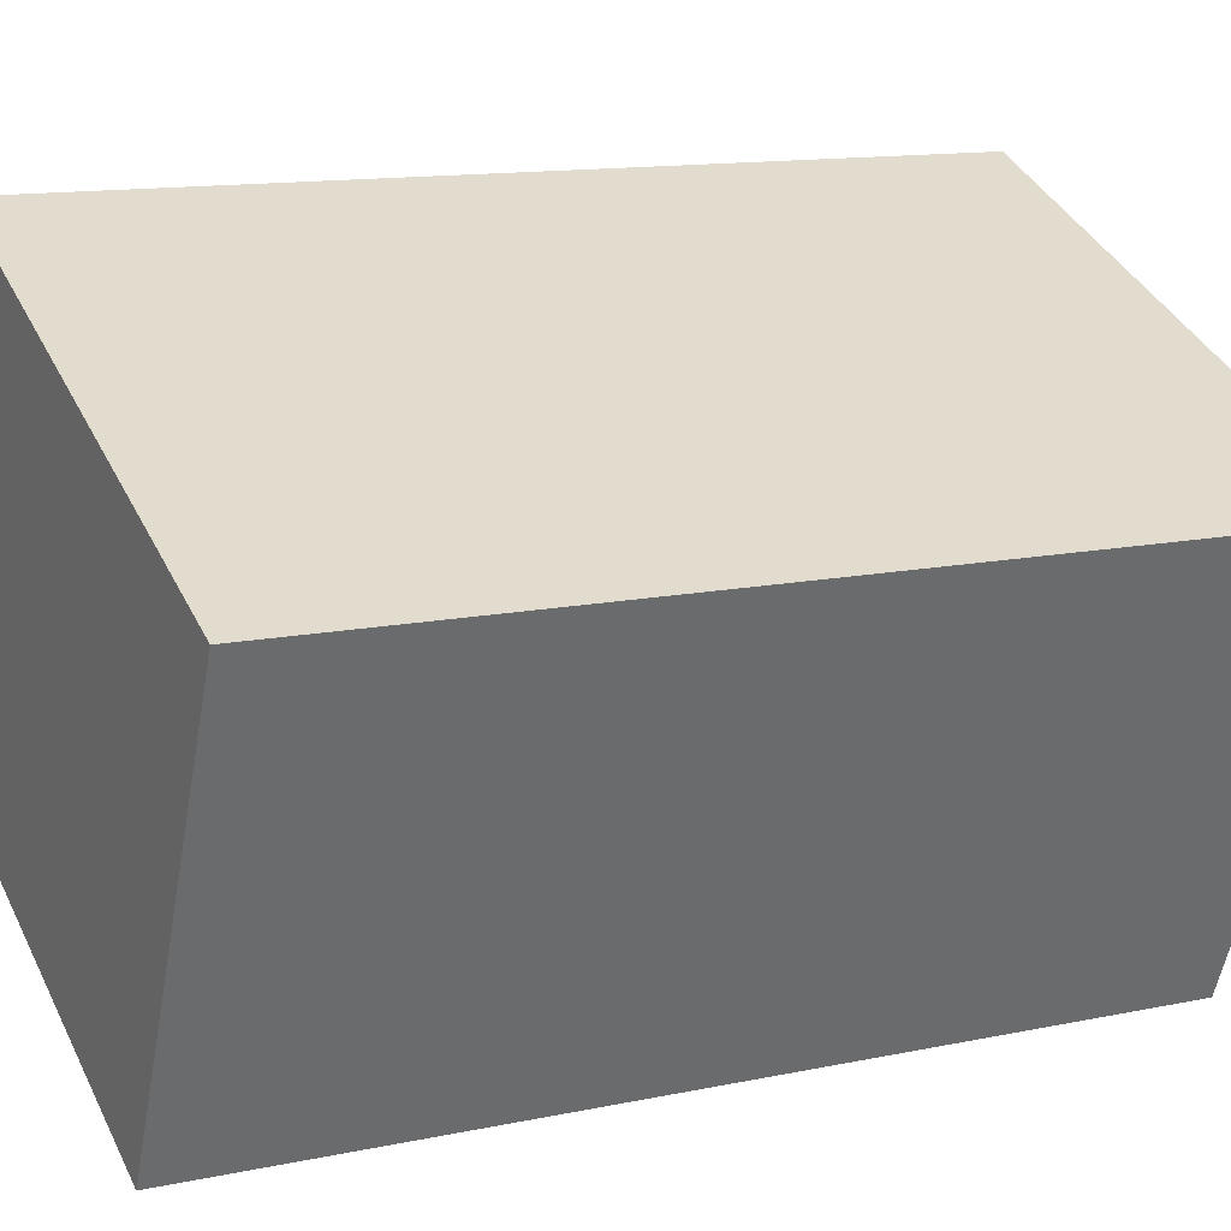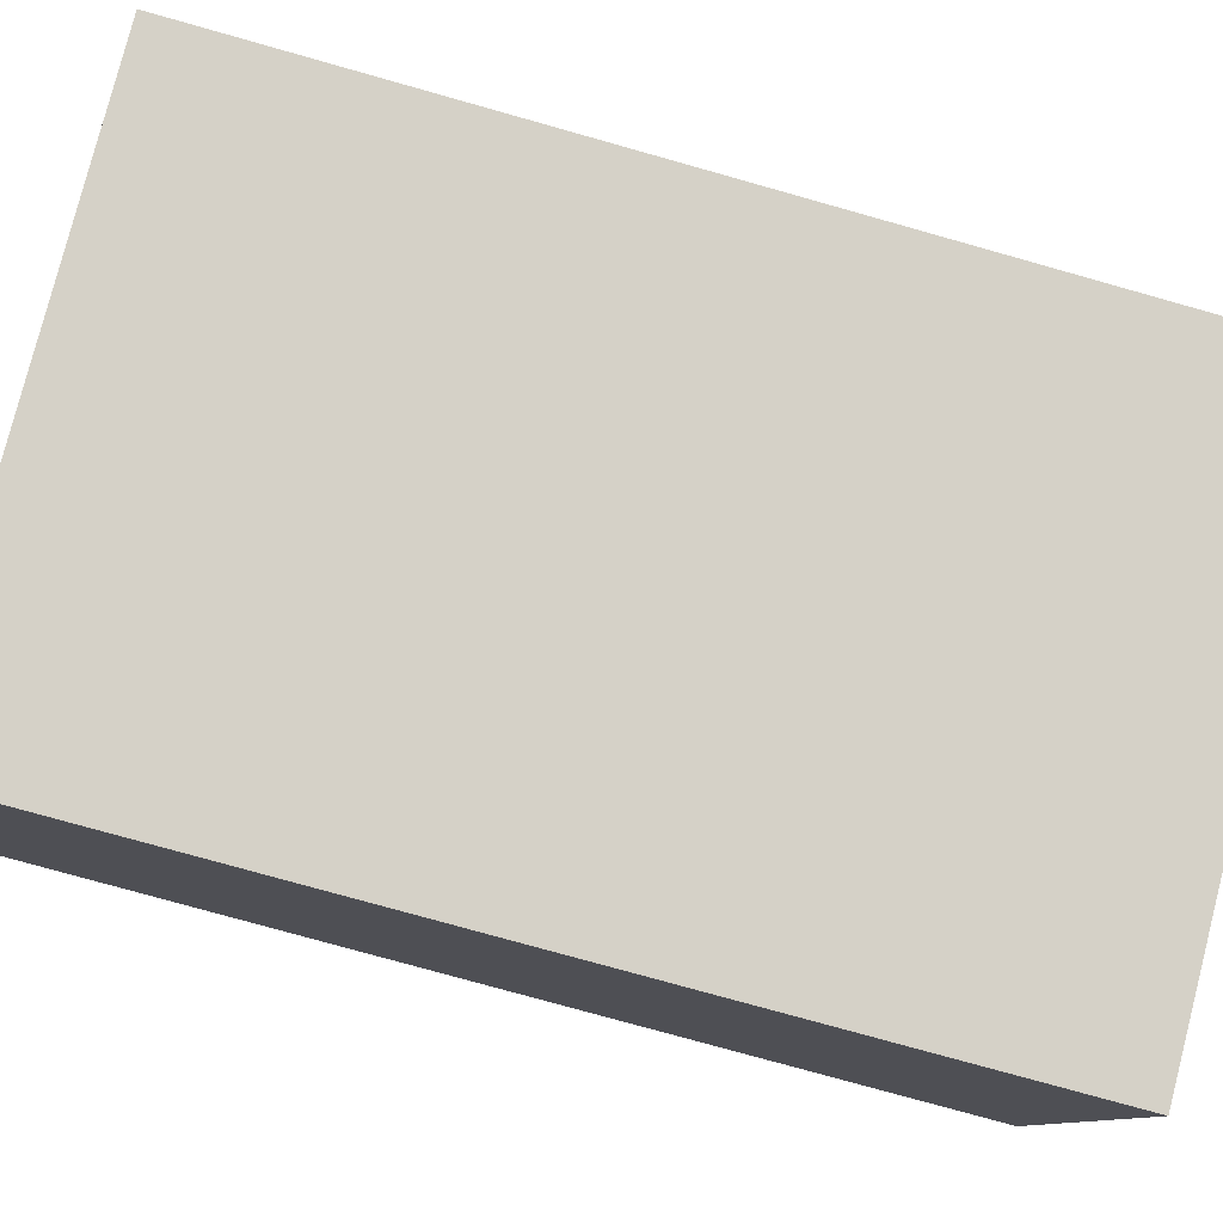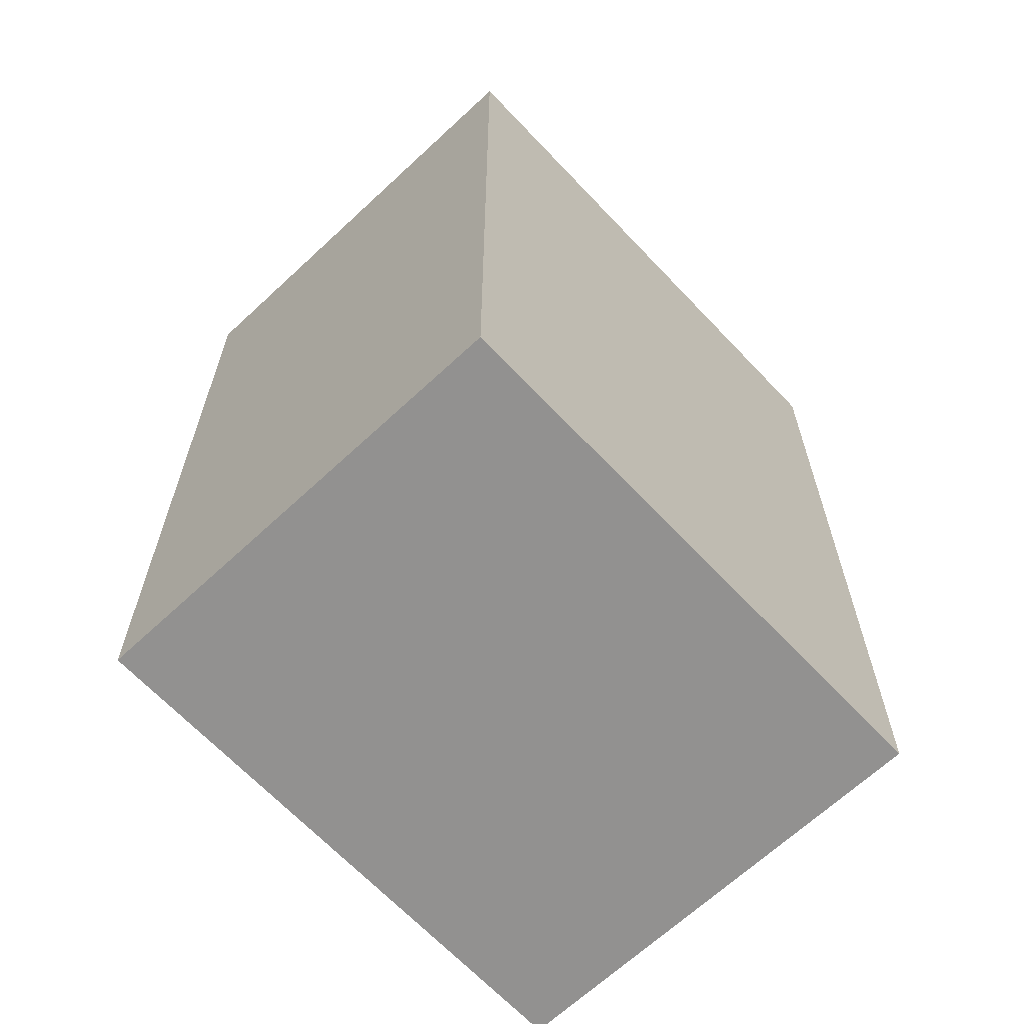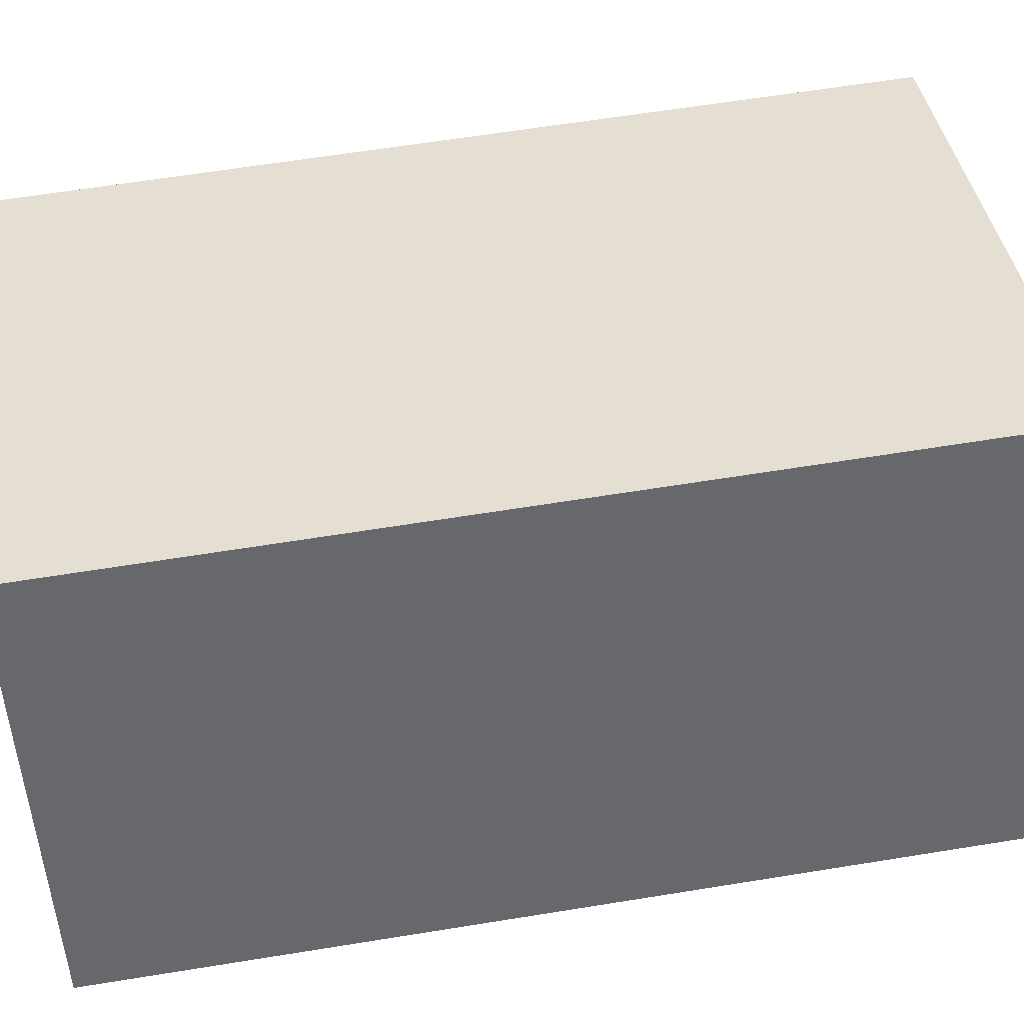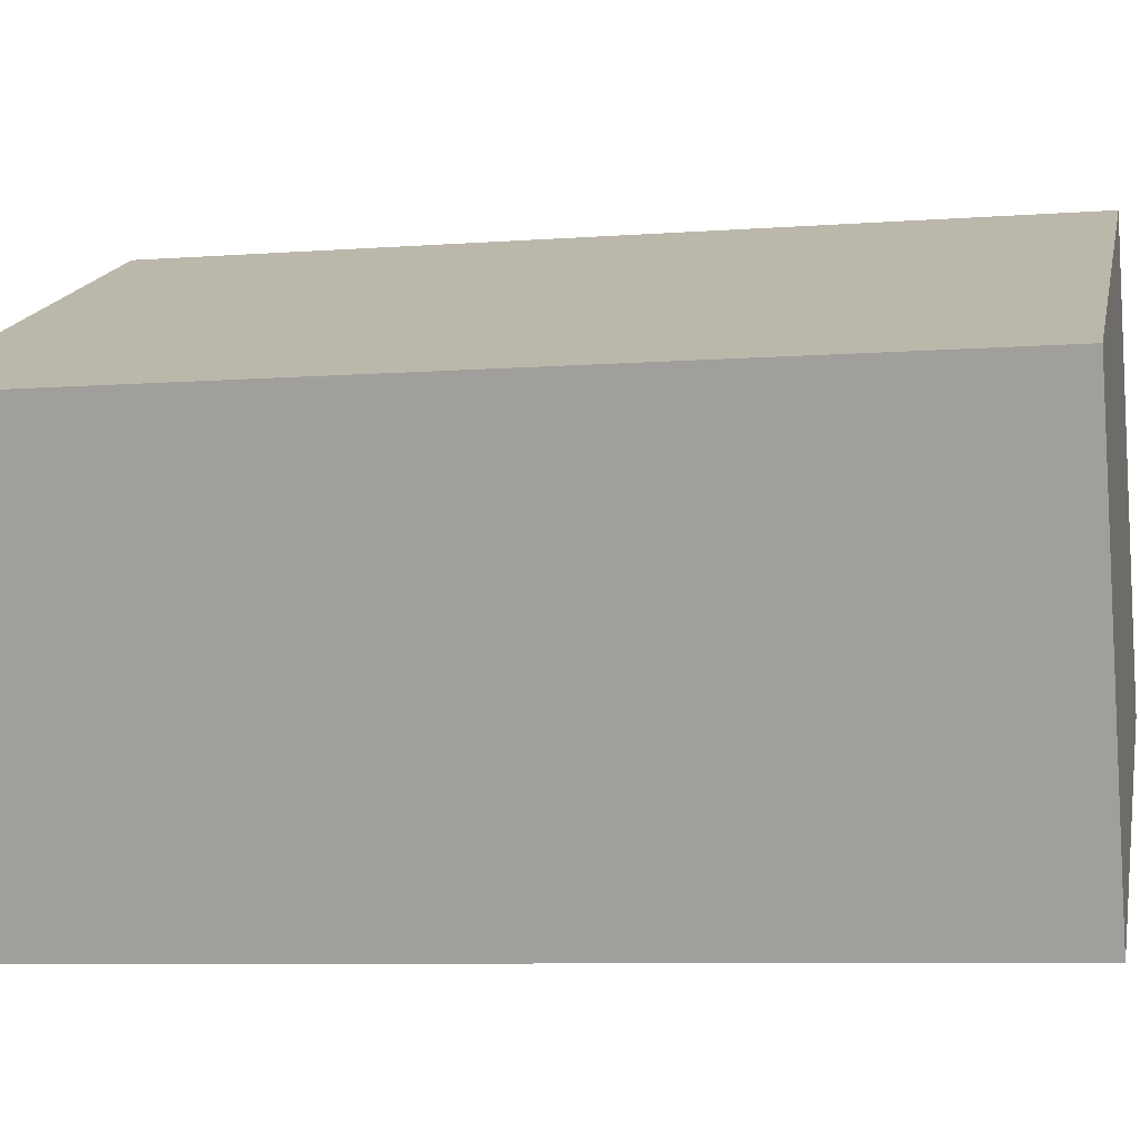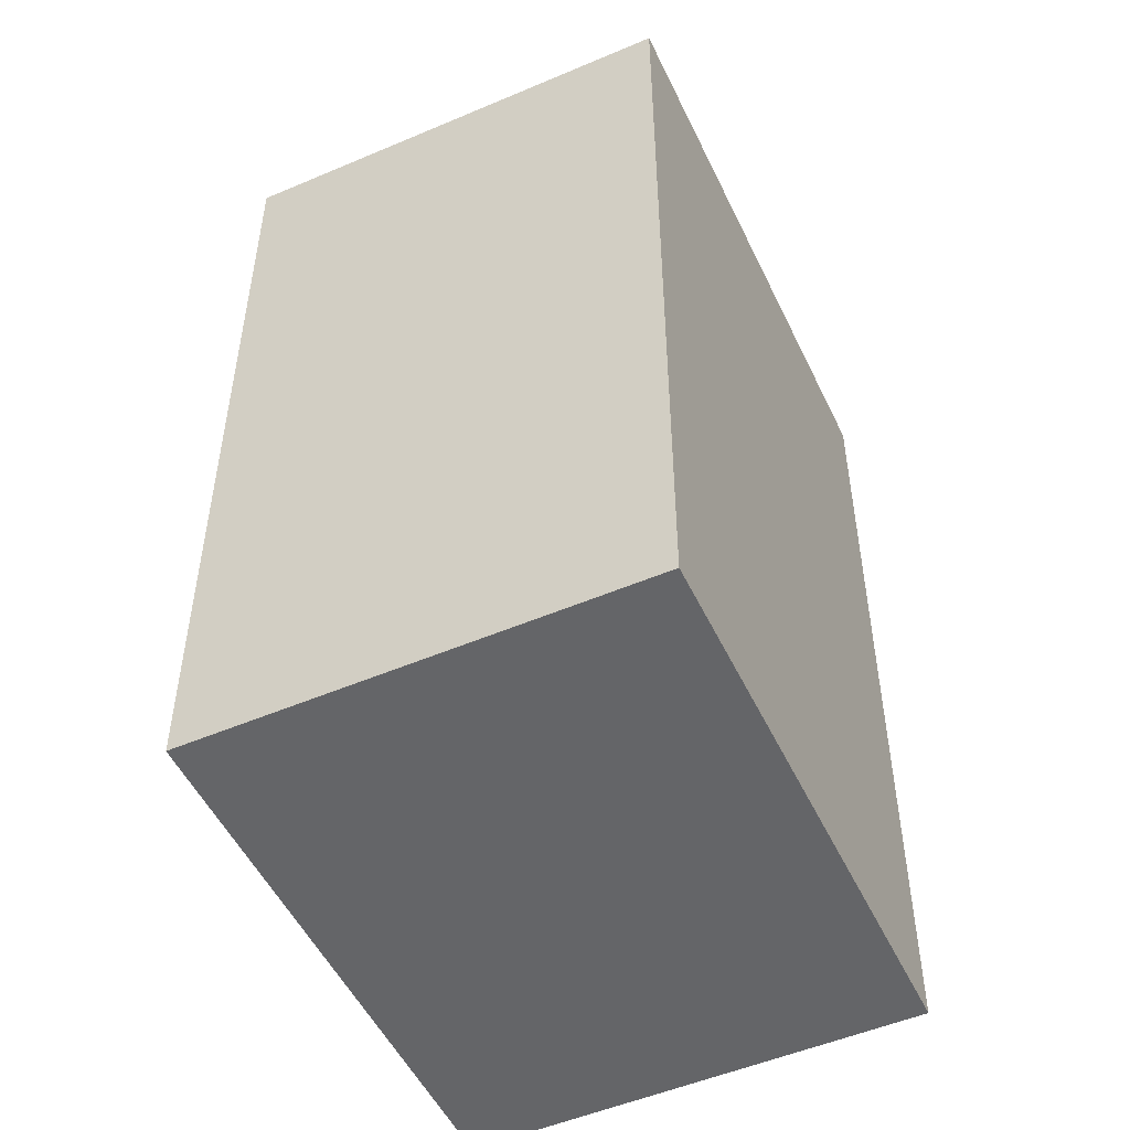
<metadata>
{"format":"obj","ext":"obj","renderer":"f3d","projection":"perspective","resolution":1024,"background":"white","views":[{"elev":12.7,"azim":63.7,"up":"+Z"},{"elev":-77.0,"azim":-105.7,"up":"+Z"},{"elev":-66.1,"azim":156.7,"up":"+Y"},{"elev":61.8,"azim":-99.4,"up":"+Z"},{"elev":-7.8,"azim":101.8,"up":"+Z"},{"elev":-51.5,"azim":-41.6,"up":"+Y"}]}
</metadata>
<code>
v  0.921 4.486 2.112
v  2.61 4.486 -1.125
v  0 4.486 2.747e-16
v  3.529 4.486 0.983
v  2.61 6.889e-17 -1.125
v  0 0 0
v  0.921 -1.293e-16 2.112
v  3.529 -6.019e-17 0.983
g defaultobject
f 1 2 3
f 2 1 4
f 5 3 2
f 3 5 6
f 6 1 3
f 1 6 7
f 7 4 1
f 4 7 8
f 8 2 4
f 2 8 5
f 5 7 6
f 7 5 8

</code>
